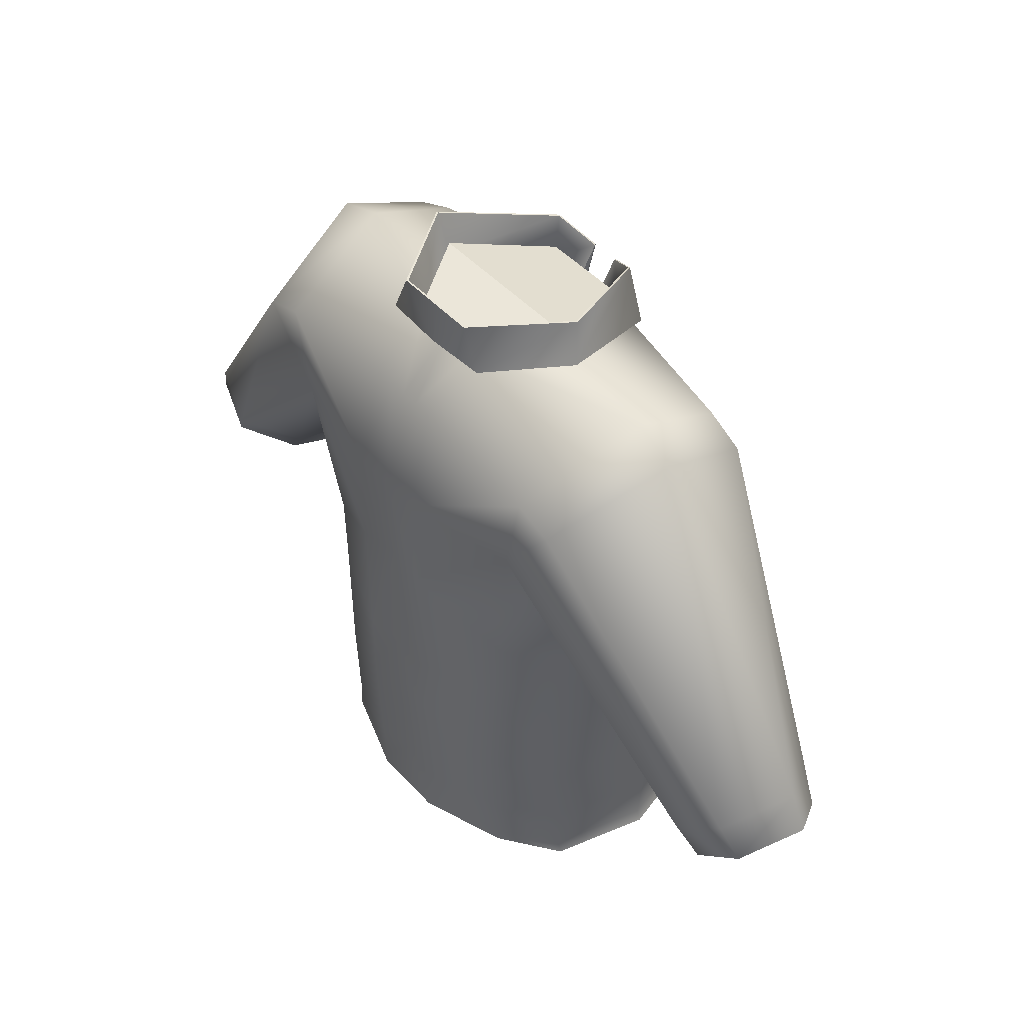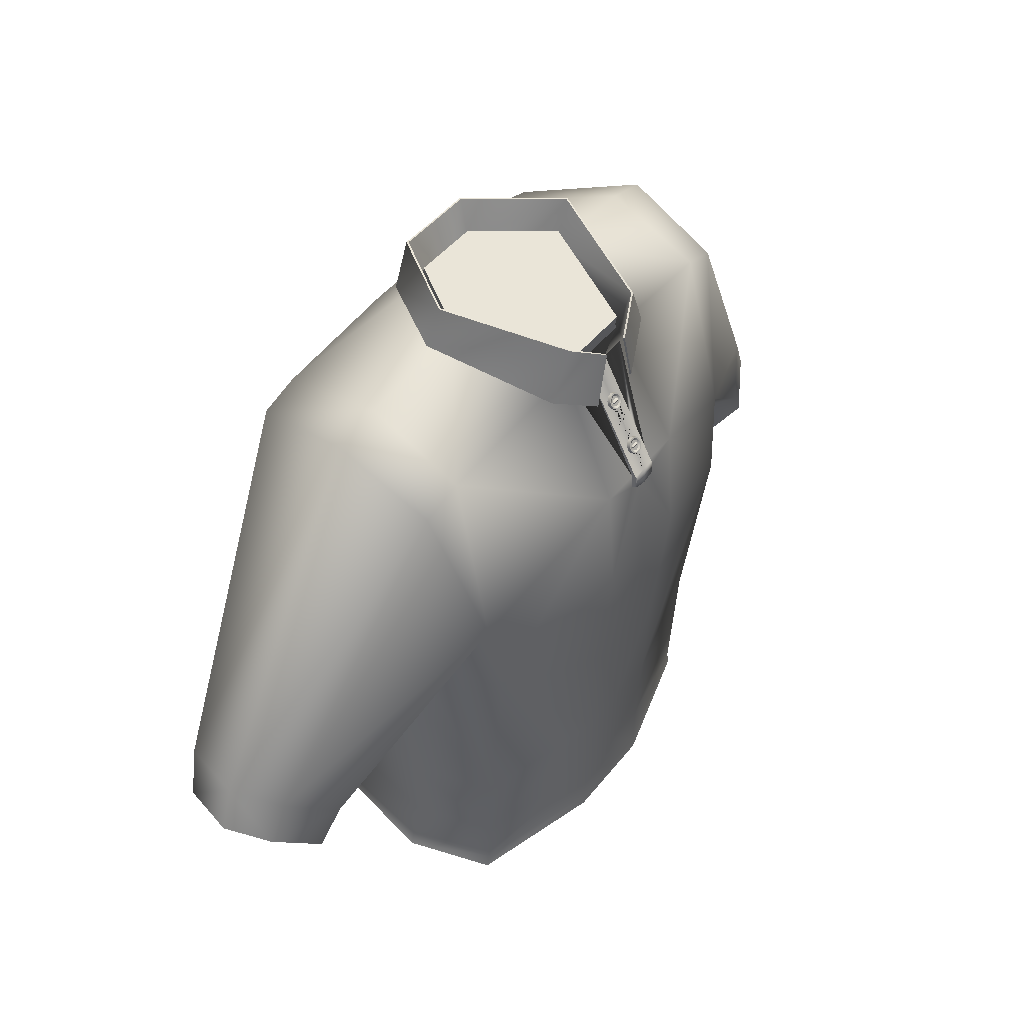
<metadata>
{"format":"obj","ext":"obj","renderer":"f3d","projection":"perspective","resolution":1024,"background":"white","views":[{"elev":47.0,"azim":-129.9,"up":"+Y"},{"elev":45.4,"azim":-54.2,"up":"+Y"}]}
</metadata>
<code>
g Mesh1 Group1 Model
v -2.712 8.93 -1.086
v 2.328 8.93 -1.086
v 0.8445 8.93 -3.173
v -0.1923 8.93 -3.17
v -1.229 8.93 -3.173
f 1 2 3 4 5
v -1.451 8.049 1.808
v 1.067 8.049 1.808
f 2 1 6 7
v -2.712 8.561 -1.086
f 8 6 1
v -2.712 7.576 -1.261
v -1.451 7.064 1.633
f 6 8 9 10
v -1.229 7.946 -3.347
f 8 5 11 9
f 8 1 5
v -0.1923 7.946 -3.345
f 5 4 12 11
f 5 3 4
v 0.8445 7.946 -3.347
f 4 3 13 12
v 2.328 8.561 -1.086
v 2.328 7.576 -1.261
f 3 14 15 13
f 2 14 3
f 14 2 7
v 1.067 7.064 1.633
f 14 7 16 15
f 7 6 10 16
f 9 11 12 13 15 16 10
g Mesh2 Model
v 5.561 6.866 1.44
v 5.561 8.091 -1.277
v 6.892 7.671 -1.355
f 17 18 19
v 2.328 8.555 -1.086
f 20 18 17
v 0.8445 8.555 -3.173
f 18 20 21
v 2.756 9.784 -1.124
f 21 20 22
v 0.8445 7.555 -3.173
v 2.328 7.555 -1.086
f 20 21 23 24
v -0.1923 8.555 -3.17
v -0.1923 7.555 -3.17
f 21 25 26 23
v -0.1923 7.172 -4.774
v 0.3261 7.172 -4.775
f 27 28 21 25
v -0.1923 4.171 -5.527
f 27 29 28
v -0.7108 7.172 -4.775
f 29 27 30
v -1.229 8.555 -3.173
f 30 27 25 31
v -0.1923 9.784 -3.535
v -1.405 9.784 -3.538
f 31 25 32 33
v -1.229 7.555 -3.173
f 25 31 34 26
v -2.712 8.555 -1.086
v -2.712 7.555 -1.086
f 31 35 36 34
v -3.141 9.784 -1.124
f 35 31 37
v -5.946 8.091 -1.277
f 35 38 31
v -5.946 6.866 1.44
f 38 35 39
v -1.451 7.674 1.808
f 40 39 35
v -1.728 4.171 3.606
f 41 39 40
v -6.119 1.903 2.573
f 39 41 42
v -5.803 -0.5819 2.824
f 42 41 43
v -1.743 1.06 3.833
f 44 43 41
v -1.587 -2.849 3.468
f 45 43 44
v -1.667 -6.188 3.202
f 45 46 43
v -0.1923 -6.188 3.202
f 46 45 47
v -0.1923 -2.849 3.468
f 48 47 45
v 1.202 -2.849 3.468
f 47 48 49
v -0.1923 1.06 3.833
v 1.358 1.06 3.833
f 49 48 50 51
f 48 45 44 50
v -0.1923 3.671 3.617
f 50 44 52
v -0.6004 3.766 3.617
f 53 52 44
v -0.5716 3.829 3.768
f 54 53 52
v -0.6004 3.807 3.715
f 54 55 53
v -0.5716 4.163 3.768
v -0.6004 4.205 3.715
f 56 57 55 54
v -0.1923 4.163 3.768
v -0.1923 4.205 3.715
f 56 58 59 57
v -0.1923 3.735 3.768
f 56 54 60 58
f 52 60 54
v 0.1869 3.829 3.768
f 60 52 61
v -0.1923 4.171 3.606
f 58 59 62 52 60
v 0.1869 4.163 3.768
v 0.2158 4.205 3.715
f 58 63 64 59
f 61 63 58 60
v 0.2158 3.807 3.715
f 64 63 61 65
v 0.2158 3.766 3.617
f 65 61 66
f 66 61 52
f 52 66 51
v 1.343 4.171 3.606
f 67 51 66
v 5.418 -0.5819 2.824
f 68 51 67
f 68 49 51
v 1.282 -6.188 3.202
f 69 49 68
f 49 69 47
v 1.196 -8.412 3.127
v -0.1923 -8.412 3.127
f 70 71 47 69
v 1.244 -9.928 3.074
v -0.1923 -9.928 3.074
f 72 73 71 70
v -0.1923 -10.3 3.079
v 1.275 -10.3 3.079
f 74 73 72 75
v -1.659 -10.3 3.079
v -1.629 -9.928 3.074
f 73 74 76 77
v -5.533 -10.3 1.987
f 76 78 77
v -5.422 -9.928 1.983
f 79 77 78
v -1.581 -8.412 3.127
f 77 79 80
v -5.437 -8.412 2.075
f 81 80 79
f 80 81 46
v -5.57 -6.188 2.15
f 82 46 81
f 82 43 46
v -6.559 -0.5819 0.2935
f 82 83 43
v -6.487 -1.491 -1.086
f 83 82 84
v -6.217 -6.188 -0.2577
f 85 84 82
v -5.798 -1.491 -3.227
f 84 85 86
v -5.54 -6.188 -3.369
f 87 86 85
v -3.678 -2.621 -4.694
f 86 87 88
v -3.611 -6.188 -4.733
f 89 88 87
v -1.241 -4.672 -5.612
f 90 88 89
v -1.251 -2.849 -5.604
f 88 90 91
v -0.1923 -2.849 -5.415
f 91 90 92
v -0.1923 -4.672 -5.424
f 93 92 90
v 0.8563 -4.672 -5.612
f 92 93 94
v 0.849 -6.188 -5.57
f 95 94 93
v 3.227 -6.188 -4.733
f 96 94 95
v 3.293 -2.621 -4.694
f 97 94 96
v 0.8668 -2.849 -5.604
f 94 97 98
v 0.9852 1.06 -5.558
f 99 98 97
v -0.1923 1.06 -5.368
f 98 99 100
f 29 100 99
v -1.37 1.06 -5.558
f 100 29 101
v -1.358 4.171 -5.535
f 102 101 29
v -4.677 4.171 -4.858
f 103 101 102
v -3.996 -0.5819 -4.516
f 101 103 104
v -6.407 -0.08881 -2.72
f 104 103 105
v -9.594 -3.444 -2.282
f 103 106 105
v -10.86 -2.532 -3.759
f 106 103 107
v -6.327 6.428 -4.849
f 108 107 103
v -12.21 -1.561 -3.386
f 108 109 107
v -7.277 7.671 -1.355
f 110 109 108
v -12.96 -1.025 -1.346
f 110 111 109
v -7.108 6.428 1.345
f 112 111 110
v -12.21 -1.562 -0.07838
f 112 113 111
f 112 42 113
f 42 112 39
f 110 39 112
f 38 39 110
f 108 38 110
v -5.203 6.772 -4.833
f 114 38 108
f 114 31 38
v -1.294 7.172 -4.779
f 31 114 115
f 115 114 102
f 103 102 114
f 114 108 103
f 29 30 115 102
f 31 115 30
v -10.86 -2.534 0.7666
f 113 42 116
f 116 42 83
f 42 43 83
v -9.594 -3.445 -0.03572
f 116 83 117
v -9.323 -3.64 -1.162
f 83 118 117
v -6.449 -0.3639 -1.086
f 118 83 119
f 84 119 83
f 119 84 105
f 86 105 84
f 105 86 104
f 88 104 86
f 104 88 101
f 91 101 88
f 101 91 100
f 92 100 91
f 100 92 98
f 94 98 92
f 105 106 119
f 119 106 118
v -10.11 -4.596 -1.123
f 118 106 120
v -10.36 -4.417 -2.117
f 121 120 106
v -10.2 -4.529 -1.123
f 122 121 120
v -10.44 -4.361 -2.057
f 123 121 122
v -11.52 -3.583 -3.428
f 123 124 121
v -11.54 -3.564 -3.309
f 125 124 123
v -12.69 -2.74 -3.002
f 126 124 125
v -12.75 -2.696 -3.097
f 126 127 124
v -13.33 -2.28 -1.3
f 128 127 126
v -13.43 -2.206 -1.287
f 127 128 129
v -12.75 -2.697 -0.1617
f 128 130 129
v -12.69 -2.738 -0.248
f 130 128 131
v -12.85 -0.9659 -1.353
f 131 128 132
f 132 128 126
v -12.13 -1.483 -3.323
f 126 133 132
v -10.84 -2.409 -3.678
f 134 133 126
f 126 125 134
v -9.602 -3.305 -2.229
f 135 134 125
f 125 123 135
f 135 123 122
v -9.34 -3.493 -1.149
f 122 136 135
v -9.598 -3.308 -0.08082
f 137 136 122
v -10.43 -4.364 -0.2006
f 122 138 137
v -10.36 -4.417 -0.1239
f 139 138 122
v -11.52 -3.585 0.5881
f 140 138 139
v -11.52 -3.584 0.4663
f 140 141 138
f 140 131 141
f 130 131 140
f 140 130 116
f 113 116 130
f 113 130 111
f 129 111 130
f 129 127 111
f 109 111 127
f 109 127 107
f 124 107 127
f 107 124 106
f 121 106 124
f 116 117 140
f 139 140 117
f 139 117 120
f 118 120 117
f 139 122 120
v -10.82 -2.432 0.6909
f 142 141 131
f 141 142 137
f 137 138 141
v -12.14 -1.481 -0.1357
f 131 143 142
f 132 143 131
v 0.9734 4.171 -5.535
f 99 144 29
v 4.293 4.171 -4.858
f 99 145 144
v 3.611 -0.5819 -4.516
f 145 99 146
f 97 146 99
v 5.413 -1.491 -3.227
f 146 97 147
v 5.155 -6.188 -3.369
f 148 147 97
v 5.832 -6.188 -0.2577
f 147 148 149
v 5.73 -8.412 -0.3346
f 150 149 148
v 5.052 -8.412 2.075
f 149 150 151
v 5.738 -9.928 -0.5132
f 151 150 152
v 5.029 -9.928 -3.31
f 153 152 150
v 5.14 -10.3 -3.313
f 152 153 154
v 3.389 -9.928 -4.517
f 154 153 155
v 3.27 -8.412 -4.64
f 156 155 153
v 0.8621 -8.412 -5.477
f 155 156 157
f 95 157 156
v -0.1923 -6.188 -5.382
f 157 95 158
f 93 158 95
v -1.234 -6.188 -5.57
f 158 93 159
f 90 159 93
f 90 89 159
v -3.655 -8.412 -4.64
f 89 160 159
v -5.43 -8.412 -3.33
f 160 89 161
f 87 161 89
v -6.115 -8.412 -0.3346
f 161 87 162
f 85 162 87
f 162 85 81
f 82 81 85
v -6.123 -9.928 -0.5132
f 162 81 163
f 79 163 81
v -6.249 -10.3 -0.5124
f 163 79 164
f 78 164 79
v -5.525 -10.3 -3.313
f 164 165 163
v -5.414 -9.928 -3.31
f 166 163 165
f 163 166 162
f 161 162 166
f 161 166 160
v -3.774 -9.928 -4.517
f 167 160 166
v -1.247 -8.412 -5.477
f 160 167 168
v -1.283 -9.928 -5.384
f 169 168 167
v -0.1923 -8.412 -5.289
f 168 169 170
v -0.1923 -9.928 -5.377
f 171 170 169
v 0.8984 -9.928 -5.384
f 170 171 172
v -0.1923 -10.3 -5.383
v 0.9216 -10.3 -5.39
f 171 173 174 172
v -1.306 -10.3 -5.39
f 173 171 169 175
v -3.85 -10.3 -4.522
f 175 169 176
f 167 176 169
f 176 167 165
f 166 165 167
v 3.465 -10.3 -4.522
f 172 174 177
f 177 155 172
f 155 177 154
f 157 172 155
f 172 157 170
f 158 170 157
f 170 158 168
f 159 168 158
f 168 159 160
f 156 96 95
v 5.045 -8.412 -3.33
f 96 156 178
f 153 178 156
f 150 178 153
f 148 178 150
f 178 148 96
f 97 96 148
v 5.864 -10.3 -0.5124
f 154 179 152
v 5.037 -9.928 1.983
f 180 152 179
f 152 180 151
f 70 151 180
f 151 70 69
v 5.186 -6.188 2.15
f 69 181 151
f 68 181 69
v 6.175 -0.5819 0.2935
f 182 181 68
v 6.102 -1.491 -1.086
f 181 182 183
v 6.065 -0.3639 -1.086
f 184 183 182
v 6.022 -0.08881 -2.72
f 183 184 185
v 9.21 -3.444 -2.282
f 186 185 184
f 186 145 185
v 10.47 -2.532 -3.759
f 145 186 187
v 11.13 -3.583 -3.428
f 188 187 186
v 12.37 -2.696 -3.097
f 187 188 189
v 11.16 -3.564 -3.309
f 190 188 189
v 10.05 -4.361 -2.057
f 191 188 190
v 9.975 -4.417 -2.117
f 191 192 188
v 9.819 -4.529 -1.123
f 193 192 191
v 9.727 -4.596 -1.123
f 192 193 194
v 9.975 -4.417 -0.1239
f 193 195 194
v 10.05 -4.364 -0.2006
f 195 193 196
v 9.213 -3.308 -0.08082
f 196 193 197
v 8.956 -3.493 -1.149
f 198 197 193
v 9.217 -3.305 -2.229
f 198 193 199
f 191 199 193
f 191 190 199
v 10.46 -2.409 -3.678
f 200 199 190
v 12.3 -2.74 -3.002
f 190 201 200
f 190 189 201
v 12.95 -2.28 -1.3
f 201 189 202
v 13.05 -2.206 -1.287
f 202 189 203
v 12.57 -1.025 -1.346
f 189 203 204
v 12.37 -2.697 -0.1617
f 204 203 205
f 205 202 203
v 12.31 -2.738 -0.248
f 205 206 202
v 11.13 -3.584 0.4663
f 205 207 206
v 11.13 -3.585 0.5881
f 208 207 205
f 208 196 207
f 195 196 208
v 9.21 -3.445 -0.03572
f 208 195 209
f 209 195 194
v 8.938 -3.64 -1.162
f 194 210 209
f 186 210 194
f 186 184 210
f 182 210 184
f 210 182 209
v 10.48 -2.534 0.7666
f 182 211 209
v 5.734 1.903 2.573
f 212 211 182
v 11.83 -1.562 -0.07838
f 212 213 211
v 6.723 6.428 1.345
f 212 214 213
f 214 212 17
f 67 17 212
v 1.067 7.674 1.808
f 17 67 215
v 0.2158 4.171 3.606
f 215 67 216
f 66 216 67
f 65 66 216 64
v 0.2158 7.231 1.946
v 0.2158 7.26 2.038
f 64 216 217 218
f 216 217 215
v 0.2226 8.247 2.561
f 219 215 217
v 1.281 8.902 2.097
f 215 219 220
v 1.964 7.453 1.989
f 221 219 220
v 0.6147 6.647 2.59
f 219 221 222
v 0.6329 6.654 2.636
f 222 221 223
v 2.001 7.465 2.028
f 224 223 221
v 0.2439 8.247 2.607
f 225 223 224
f 222 223 225
f 225 219 222
v 1.321 8.902 2.135
f 225 226 219
f 225 224 226
v 3.091 8.561 -1.371
f 224 227 226
f 227 224 221
v 3.036 8.555 -1.369
f 221 228 227
f 220 228 221
f 228 220 22
f 220 22 20
v 2.812 9.782 -1.127
f 22 220 229
f 226 229 220
f 229 226 227
v 1.584 8.534 -3.604
f 227 230 229
v 1.553 8.532 -3.555
f 230 227 231
f 228 231 227
f 22 231 228
v 1.021 9.784 -3.538
f 231 22 232
v 1.051 9.785 -3.588
f 232 22 233
f 22 232 21
f 25 21 232 32
v -0.1924 9.777 -3.584
f 32 232 234
v -0.1923 8.504 -3.636
f 235 232 32
f 232 235 231
v -0.1923 8.504 -3.686
f 235 236 231
v -1.938 8.532 -3.555
f 236 235 237
f 236 235 234
f 32 234 235
f 33 32 234
f 33 235 32
f 235 33 237
f 37 237 33
v -3.42 8.555 -1.369
f 237 37 238
v -1.665 8.902 2.097
f 239 238 37
v -2.349 7.453 1.989
f 238 239 240
v -0.6073 8.247 2.561
f 241 240 239
v -0.9994 6.647 2.59
f 240 241 242
v -0.6286 8.247 2.607
f 241 243 242
v -1.705 8.902 2.135
f 244 243 241
v -2.386 7.465 2.028
f 245 243 244
v -1.018 6.654 2.636
f 246 243 245
f 246 242 243
f 240 242 246
f 246 245 240
v -3.476 8.561 -1.371
f 245 247 240
f 247 245 244
v -3.196 9.782 -1.127
f 244 248 247
f 248 244 239
f 241 239 244
f 241 40 239
v -0.6004 7.231 1.946
f 40 241 249
v -0.6004 4.171 3.606
f 249 250 40
v -0.6004 7.26 2.038
f 250 57 251 249
f 53 55 57 250
f 250 53 41
f 44 41 53
f 41 40 250
f 215 40 250 62 216
v -0.1923 7.231 1.946
f 215 40 249 252 217
v 1.067 6.717 1.516
v -1.451 6.717 1.516
f 40 215 253 254
v 2.328 7.599 -1.378
f 215 20 255 253
f 17 215 20
f 20 215 220
v -2.712 7.599 -1.378
f 20 35 256 255
f 35 20 24 36
f 36 24 23 26 34
f 35 40 254 256
f 40 35 239
f 37 239 35
f 239 37 248
v -1.435 9.785 -3.588
f 257 248 37
v -1.969 8.534 -3.604
f 248 257 258
f 257 236 258
f 236 257 234
f 234 257 33
f 37 33 257
f 33 37 31
f 233 236 234
f 236 233 230
f 233 229 230
f 229 233 22
f 230 231 236
f 233 234 232
f 237 258 236
f 247 258 237
f 258 247 248
f 237 238 247
f 238 240 247
f 255 256 254 253
v -0.1923 7.26 2.038
f 252 249 251 259
v -0.1923 4.719 3.433
v -0.3144 4.747 3.417
v -0.4037 4.826 3.374
v -0.4364 4.933 3.316
v -0.4037 5.04 3.257
v -0.3144 5.118 3.214
v -0.1923 5.147 3.198
v -0.1923 6.02 2.719
v -0.3144 6.049 2.703
v -0.4037 6.127 2.66
v -0.4364 6.234 2.602
v -0.4037 6.341 2.543
v -0.3144 6.419 2.5
v -0.1923 6.448 2.484
f 59 260 261 262 263 264 265 266 267 268 269 270 271 272 273 259 251 57
v -0.0703 6.419 2.5
v 0.01905 6.341 2.543
v 0.05175 6.234 2.602
v 0.01905 6.127 2.66
v -0.0703 6.049 2.703
v -0.0703 5.118 3.214
v 0.01905 5.04 3.257
v 0.05175 4.933 3.316
v 0.01905 4.826 3.374
v -0.0703 4.747 3.417
f 59 64 218 259 273 274 275 276 277 278 267 266 279 280 281 282 283 260
f 217 252 259 218
f 273 259 252 62 59 260 266 267
f 260 283 282 281 280 279 266
v -0.0703 4.797 3.507
v -0.1923 4.768 3.523
f 260 283 284 285
v 0.01905 4.875 3.464
f 283 282 286 284
v 0.05175 4.982 3.405
f 282 281 287 286
v 0.01905 5.089 3.347
f 281 280 288 287
v -0.0703 5.167 3.304
f 280 279 289 288
v -0.1923 5.196 3.288
f 279 266 290 289
v -0.3144 5.167 3.304
f 266 265 291 290
f 265 266 260 261 262 263 264
v -0.3144 4.797 3.507
f 261 260 285 292
f 284 292 285
v -0.1923 4.805 3.502
f 292 284 293
v -0.09152 4.829 3.489
f 284 294 293
f 294 284 286
v -0.01771 4.893 3.454
f 294 286 295
f 295 286 287
v 0.009309 4.982 3.405
f 295 287 296
f 296 287 288
v -0.01771 5.07 3.357
f 296 288 297
v -0.09152 5.135 3.321
f 297 288 298
f 298 288 289
v -0.1923 5.159 3.308
f 298 289 299
f 299 289 291
f 291 289 290
v -0.2932 5.135 3.321
f 291 300 299
v -0.4037 5.089 3.347
f 301 300 291
v -0.367 5.07 3.357
f 301 302 300
v -0.4364 4.982 3.405
f 303 302 301
v -0.394 4.982 3.405
f 303 304 302
v -0.367 4.893 3.454
f 303 305 304
v -0.4037 4.875 3.464
f 306 305 303
v -0.2932 4.829 3.489
f 306 307 305
f 292 307 306
f 292 293 307
v -0.1923 4.834 3.452
v -0.2685 4.852 3.442
f 307 293 308 309
v -0.1162 4.852 3.442
f 308 293 294 310
v -0.06048 4.901 3.415
f 310 294 295 311
v -0.04008 4.967 3.379
f 295 296 312 311
v -0.06048 5.034 3.342
f 296 297 313 312
v -0.1162 5.083 3.315
f 313 297 298 314
v -0.1923 5.101 3.306
f 314 298 299 315
v -0.2685 5.083 3.315
f 316 315 299 300
f 316 314 315
f 316 313 314
v -0.3242 5.034 3.342
f 317 313 316
v -0.1033 5.012 3.354
f 318 313 317
v -0.05168 4.967 3.379
f 319 313 318
f 319 312 313
v -0.1033 4.922 3.404
f 320 312 319
f 320 311 312
v -0.2814 4.922 3.404
f 311 320 321
v -0.2814 4.984 3.409
v -0.1033 4.984 3.409
f 322 321 320 323
v -0.333 4.967 3.379
f 321 322 324
v -0.2814 5.012 3.354
f 322 325 324
f 325 322 323 318
f 318 323 319
f 319 323 320
f 317 325 318
v -0.3446 4.967 3.379
f 326 325 317
f 326 324 325
f 326 321 324
v -0.3242 4.901 3.415
f 327 321 326
f 327 311 321
f 327 310 311
f 309 310 327
f 310 309 308
f 305 307 309 327
f 305 327 326 304
f 304 326 317 302
f 317 316 300 302
f 262 261 292 306
f 263 262 306 303
f 264 263 303 301
f 265 264 301 291
f 267 273 272 271 270 269 268
f 267 278 277 276 275 274 273
v -0.0703 6.098 2.793
v -0.1923 6.069 2.809
f 267 278 328 329
v 0.01905 6.176 2.75
f 278 277 330 328
v 0.05175 6.283 2.691
f 277 276 331 330
v 0.01905 6.39 2.633
f 276 275 332 331
v -0.0703 6.469 2.59
f 275 274 333 332
v -0.1923 6.497 2.574
f 274 273 334 333
v -0.3144 6.469 2.59
f 273 272 335 334
v -0.4037 6.39 2.633
f 272 271 336 335
v -0.4364 6.283 2.691
f 271 270 337 336
v -0.4037 6.176 2.75
f 270 269 338 337
v -0.3144 6.098 2.793
f 269 268 339 338
f 268 267 329 339
f 328 339 329
v -0.1923 6.106 2.788
f 339 328 340
v -0.09152 6.13 2.775
f 328 341 340
f 341 328 330
v -0.01771 6.195 2.74
f 341 330 342
f 342 330 331
v 0.009309 6.283 2.691
f 342 331 343
f 343 331 332
v -0.01771 6.372 2.643
f 343 332 344
v -0.09152 6.436 2.607
f 344 332 345
f 345 332 333
v -0.1923 6.46 2.594
f 345 333 346
f 346 333 335
f 335 333 334
v -0.2932 6.436 2.607
f 335 347 346
f 336 347 335
v -0.367 6.372 2.643
f 336 348 347
f 337 348 336
v -0.394 6.283 2.691
f 337 349 348
v -0.367 6.195 2.74
f 337 350 349
f 338 350 337
v -0.2932 6.13 2.775
f 338 351 350
f 339 351 338
f 339 340 351
v -0.1923 6.135 2.738
v -0.2685 6.153 2.728
f 351 340 352 353
v -0.1162 6.153 2.728
f 352 340 341 354
v -0.06048 6.202 2.701
f 354 341 342 355
v -0.04008 6.269 2.665
f 342 343 356 355
v -0.06048 6.335 2.628
f 343 344 357 356
v -0.1162 6.384 2.601
f 357 344 345 358
v -0.1923 6.402 2.591
f 358 345 346 359
v -0.2685 6.384 2.601
f 360 359 346 347
f 360 358 359
f 360 357 358
v -0.3242 6.335 2.628
f 361 357 360
v -0.1033 6.314 2.64
f 362 357 361
v -0.05168 6.269 2.665
f 363 357 362
f 363 356 357
v -0.1033 6.223 2.689
f 364 356 363
f 364 355 356
v -0.2814 6.223 2.689
f 355 364 365
v -0.2814 6.285 2.695
v -0.1033 6.285 2.695
f 366 365 364 367
v -0.333 6.269 2.665
f 365 366 368
v -0.2814 6.314 2.64
f 366 369 368
f 369 366 367 362
f 362 367 363
f 363 367 364
f 361 369 362
v -0.3446 6.269 2.665
f 370 369 361
f 370 368 369
f 370 365 368
v -0.3242 6.202 2.701
f 371 365 370
f 371 355 365
f 371 354 355
f 353 354 371
f 354 353 352
f 350 351 353 371
f 350 371 370 349
f 349 370 361 348
f 361 360 347 348
f 220 219 226
f 67 212 68
f 68 212 182
f 17 19 214
f 204 214 19
f 213 214 204
f 205 213 204
f 211 213 205
f 205 208 211
f 209 211 208
v 11.83 -1.561 -3.386
f 204 19 372
v 5.943 6.428 -4.849
f 372 19 373
f 18 373 19
v 4.818 6.772 -4.833
f 18 374 373
f 21 374 18
v 0.909 7.172 -4.779
f 374 21 375
f 375 21 28
f 28 29 144 375
f 374 375 144
f 144 145 374
f 373 374 145
f 187 373 145
f 372 373 187
f 189 372 187
f 204 372 189
f 194 192 186
f 186 192 188
f 196 197 207
v 10.43 -2.432 0.6909
f 376 207 197
f 207 376 206
v 11.75 -1.481 -0.1357
f 377 206 376
v 12.47 -0.9659 -1.353
f 377 378 206
f 202 206 378
f 202 378 201
v 11.75 -1.483 -3.323
f 379 201 378
f 379 200 201
f 145 146 185
f 147 185 146
f 185 147 183
f 149 183 147
f 183 149 181
f 151 181 149
f 180 72 70
v 5.148 -10.3 1.987
f 72 180 380
f 179 380 180
f 380 75 72
f 71 80 46 47
f 73 77 80 71
f 51 50 52

</code>
